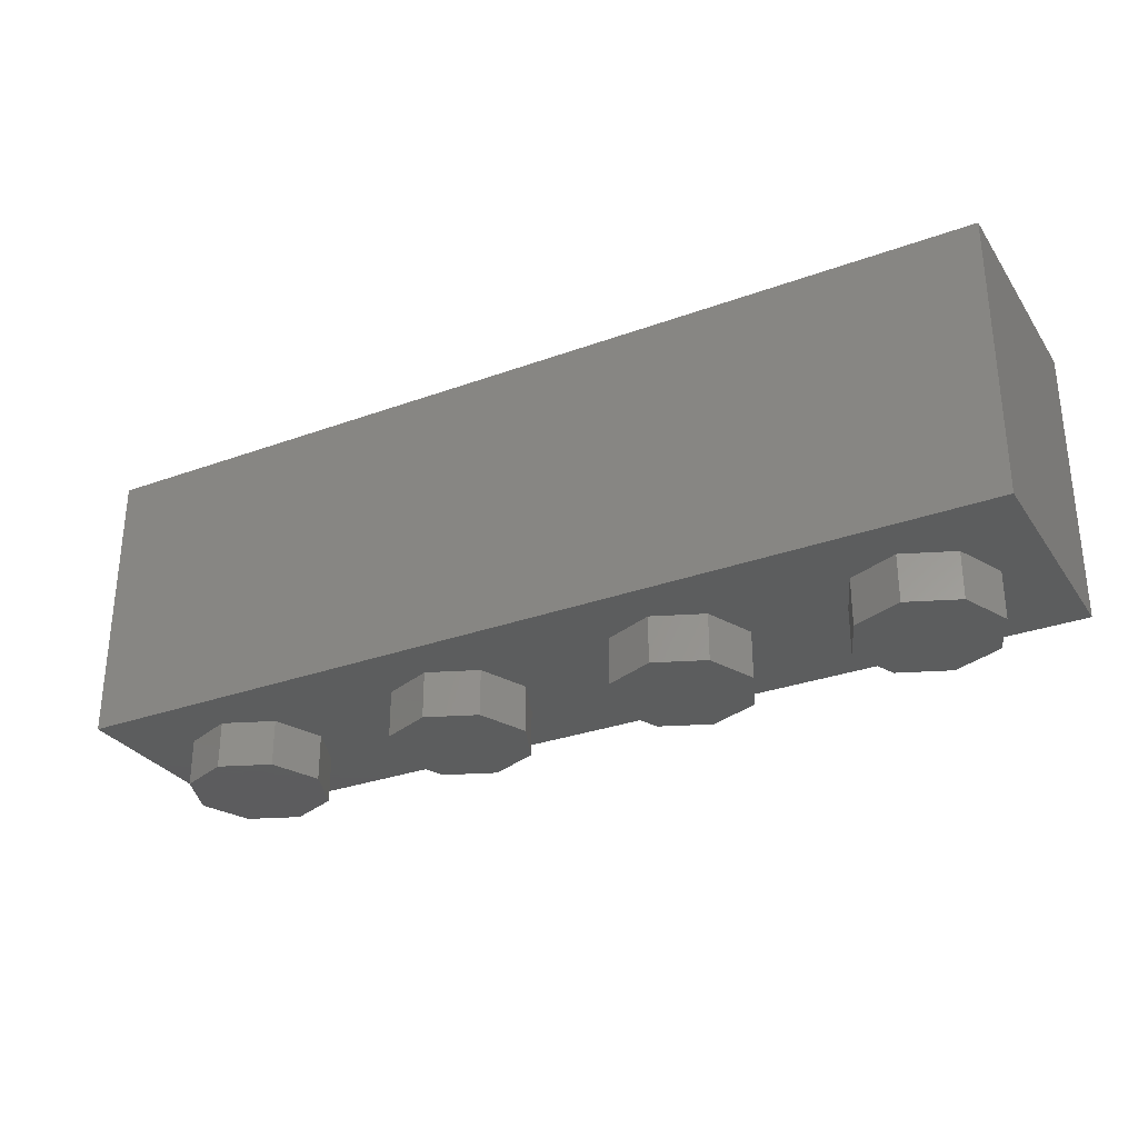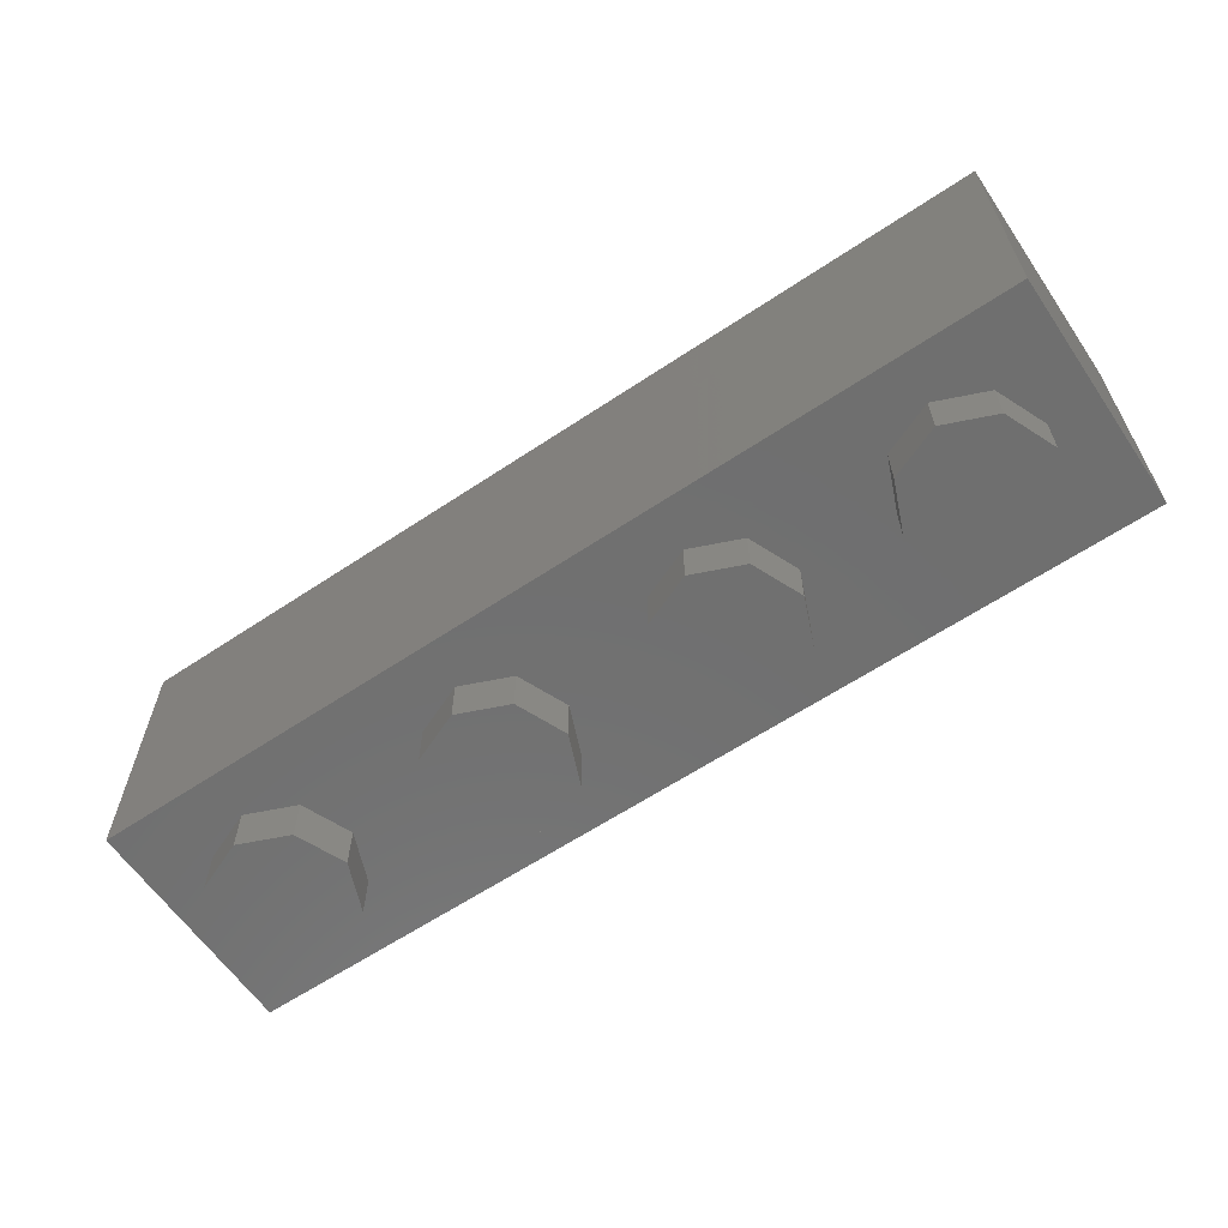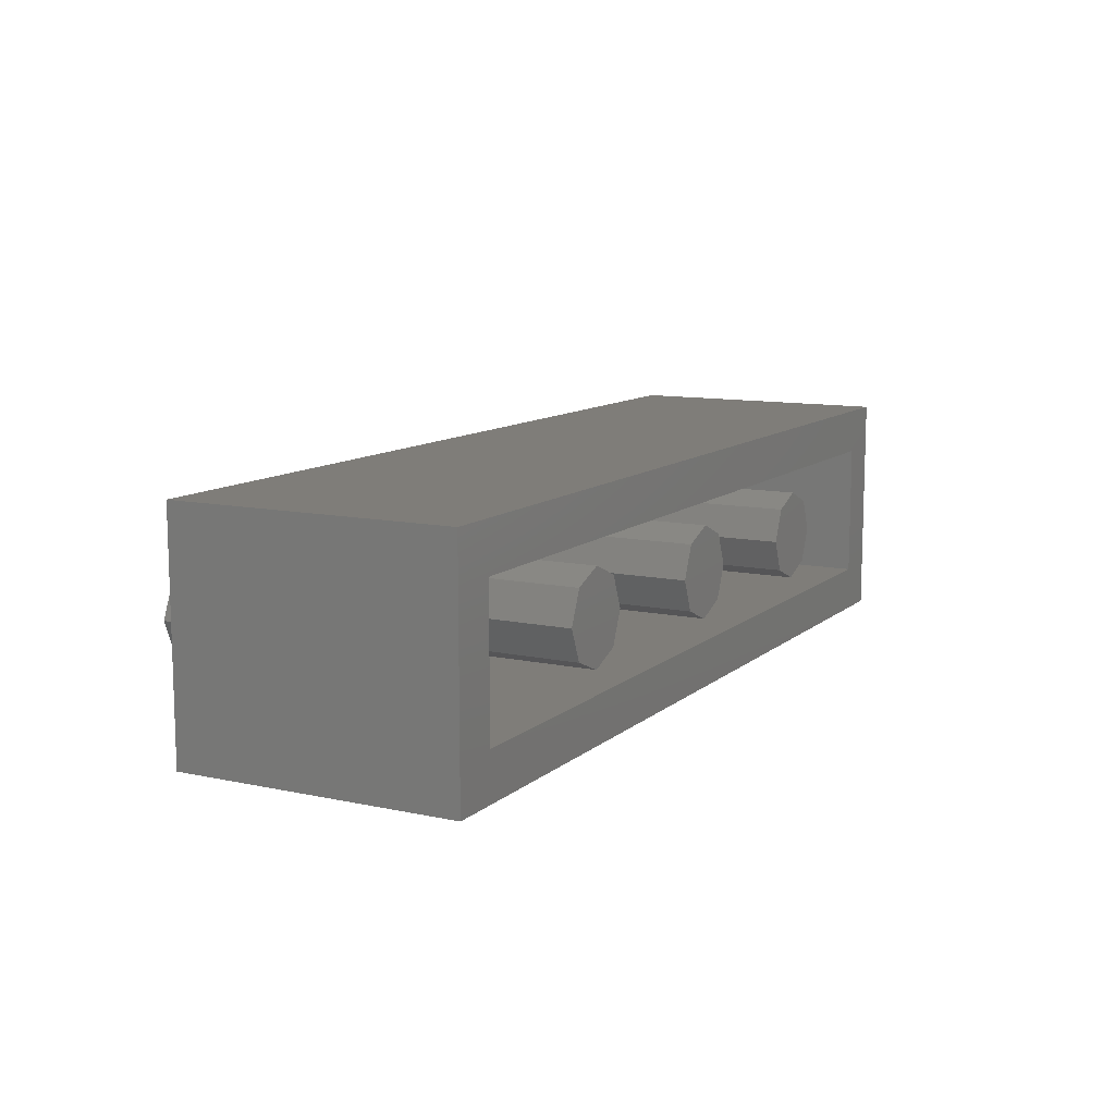
<metadata>
{"format":"stl","ext":"stl","renderer":"f3d","projection":"perspective","resolution":1024,"background":"white","views":[{"elev":-30.2,"azim":27.9,"up":"+Y"},{"elev":-61.6,"azim":34.2,"up":"+Y"},{"elev":10.8,"azim":118.1,"up":"+Z"}]}
</metadata>
<code>
# stl→obj: 324 verts, 574 faces
v -0.64 0.96 0
v -0.6869 0.96 -0.1131
v -0.8 0.96 0
v -0.8 0.96 -0.16
v -0.9131 0.96 -0.1131
v -0.96 0.96 -0
v -0.9131 0.96 0.1131
v -0.8 0.96 0.16
v -0.6869 0.96 0.1131
v 0.16 0.96 0
v 0.1131 0.96 -0.1131
v 0 0.96 0
v 0 0.96 -0.16
v -0.1131 0.96 -0.1131
v -0.16 0.96 -0
v -0.1131 0.96 0.1131
v -0 0.96 0.16
v 0.1131 0.96 0.1131
v 0.96 0.96 0
v 0.9131 0.96 -0.1131
v 0.8 0.96 0
v 0.8 0.96 -0.16
v 0.6869 0.96 -0.1131
v 0.64 0.96 -0
v 0.6869 0.96 0.1131
v 0.8 0.96 0.16
v 0.9131 0.96 0.1131
v -1.6 0 -0.4
v 0 0.04 -0.4
v 1.6 0 -0.4
v 0.02088 0.04136 -0.4
v 0.0414 0.04544 -0.4
v 0.06124 0.05216 -0.4
v 0.08 0.06144 -0.4
v 0.0974 0.07304 -0.4
v 0.1656 0.09432 -0.4
v 0.2449 0.112 -0.4
v 0.32 0.1363 -0.4
v 0.3896 0.1668 -0.4
v 0.4526 0.203 -0.4
v 0.5078 0.2443 -0.4
v 0.5542 0.29 -0.4
v 0.5913 0.3393 -0.4
v 0.6182 0.3913 -0.4
v 0.6345 0.4452 -0.4
v 1.6 0.96 -0.4
v 0.64 0.5 -0.4
v 0.6345 0.5548 -0.4
v 0.6182 0.6087 -0.4
v 0.5913 0.6607 -0.4
v 0.5542 0.71 -0.4
v 0.5078 0.7557 -0.4
v 0.4526 0.797 -0.4
v 0.3896 0.8332 -0.4
v 0.32 0.8637 -0.4
v 0.2449 0.888 -0.4
v 0.1656 0.9057 -0.4
v 0.08352 0.9164 -0.4
v 0 0.92 -0.4
v -1.6 0.96 -0.4
v -0.08352 0.9164 -0.4
v -0.1656 0.9057 -0.4
v -0.2449 0.888 -0.4
v -0.32 0.8637 -0.4
v -0.3896 0.8332 -0.4
v -0.4526 0.797 -0.4
v -0.5078 0.7557 -0.4
v -0.5542 0.71 -0.4
v -0.5913 0.6607 -0.4
v -0.6182 0.6087 -0.4
v -0.6345 0.5548 -0.4
v -0.64 0.5 -0.4
v -0.6345 0.4452 -0.4
v -0.6182 0.3913 -0.4
v -0.5913 0.3393 -0.4
v -0.5542 0.29 -0.4
v -0.5078 0.2443 -0.4
v -0.4526 0.203 -0.4
v -0.3896 0.1668 -0.4
v -0.32 0.1363 -0.4
v -0.2449 0.112 -0.4
v -0.1656 0.09432 -0.4
v -0.0974 0.07304 -0.4
v -0.08 0.06144 -0.4
v -0.06124 0.05216 -0.4
v -0.0414 0.04544 -0.4
v -0.02088 0.04136 -0.4
v -1.44 0.96 -0.24
v 1.44 0.96 -0.24
v 1.6 0.96 0.4
v 1.44 0.96 0.24
v -1.44 0.96 0.24
v -1.6 0.96 0.4
v -0.64 0.16 0
v -0.6869 0.16 -0.1131
v -0.8 0.16 -0.16
v -0.9131 0.16 -0.1131
v -0.96 0.16 -0
v -0.9131 0.16 0.1131
v -0.8 0.16 0.16
v -0.6869 0.16 0.1131
v 0.16 0.16 0
v 0.1131 0.16 -0.1131
v 0 0.16 -0.16
v -0.1131 0.16 -0.1131
v -0.16 0.16 -0
v -0.1131 0.16 0.1131
v -0 0.16 0.16
v 0.1131 0.16 0.1131
v 0.96 0.16 0
v 0.9131 0.16 -0.1131
v 0.8 0.16 -0.16
v 0.6869 0.16 -0.1131
v 0.64 0.16 -0
v 0.6869 0.16 0.1131
v 0.8 0.16 0.16
v 0.9131 0.16 0.1131
v -1.44 0.16 0.24
v 1.44 0.16 0.24
v 1.44 0.16 -0.24
v -1.44 0.16 -0.24
v 1.6 0 0.4
v -1.6 0 0.4
v -0.96 -0.16 0
v -0.96 0 0
v -1.03 0 0.1697
v -1.03 -0.16 0.1697
v -1.2 0 0.24
v -1.2 -0.16 0.24
v -1.37 0 0.1697
v -1.37 -0.16 0.1697
v -1.44 0 -0
v -1.44 -0.16 -0
v -1.37 0 -0.1697
v -1.37 -0.16 -0.1697
v -1.2 0 -0.24
v -1.2 -0.16 -0.24
v -1.03 0 -0.1697
v -1.03 -0.16 -0.1697
v -0.16 -0.16 0
v -0.16 0 0
v -0.2303 0 0.1697
v -0.2303 -0.16 0.1697
v -0.4 0 0.24
v -0.4 -0.16 0.24
v -0.5697 0 0.1697
v -0.5697 -0.16 0.1697
v -0.64 0 -0
v -0.64 -0.16 -0
v -0.5697 0 -0.1697
v -0.5697 -0.16 -0.1697
v -0.4 0 -0.24
v -0.4 -0.16 -0.24
v -0.2303 0 -0.1697
v -0.2303 -0.16 -0.1697
v 0.64 -0.16 0
v 0.64 0 0
v 0.5697 0 0.1697
v 0.5697 -0.16 0.1697
v 0.4 0 0.24
v 0.4 -0.16 0.24
v 0.2303 0 0.1697
v 0.2303 -0.16 0.1697
v 0.16 0 -0
v 0.16 -0.16 -0
v 0.2303 0 -0.1697
v 0.2303 -0.16 -0.1697
v 0.4 0 -0.24
v 0.4 -0.16 -0.24
v 0.5697 0 -0.1697
v 0.5697 -0.16 -0.1697
v 1.44 -0.16 0
v 1.44 0 0
v 1.37 0 0.1697
v 1.37 -0.16 0.1697
v 1.2 0 0.24
v 1.2 -0.16 0.24
v 1.03 0 0.1697
v 1.03 -0.16 0.1697
v 0.96 0 -0
v 0.96 -0.16 -0
v 1.03 0 -0.1697
v 1.03 -0.16 -0.1697
v 1.2 0 -0.24
v 1.2 -0.16 -0.24
v 1.37 0 -0.1697
v 1.37 -0.16 -0.1697
v 0.1131 0.08688 -0.4
v -0.1131 0.08688 -0.4
v -1.2 -0.16 0
v -0.4 -0.16 0
v 0.4 -0.16 0
v 1.2 -0.16 0
v -0.1298 0.293 -0.4
v -0.127 0.2974 -0.4
v -0.06348 0.2487 -0.4
v 0.199 0.1628 -0.4
v 0.1546 0.1586 -0.4
v 0.1586 0.1791 -0.4
v 0.02088 0.3586 -0.4
v 0.0996 0.4 -0.4
v 0.0414 0.3546 -0.4
v 0.06124 0.3478 -0.4
v 0.08 0.3386 -0.4
v -0.1242 0.44 -0.4
v 0 0.36 -0.4
v -0.02088 0.3586 -0.4
v -0.0414 0.3546 -0.4
v -0.06124 0.3478 -0.4
v -0.08 0.3386 -0.4
v -0.1837 0.3028 -0.4
v -0.1131 0.3131 -0.4
v -0.1837 0.8572 -0.4
v -0.24 0.3202 -0.4
v -0.24 0.8398 -0.4
v -0.4759 0.6192 -0.4
v -0.4759 0.5408 -0.4
v -0.48 0.58 -0.4
v 0.0996 0.7364 -0.4
v -0.0624 0.884 -0.4
v 0 0.886 -0.4
v 0.127 0.1026 -0.4
v 0.1386 0.12 -0.4
v 0.1478 0.1388 -0.4
v 0.4503 0.59 -0.4
v -0.3808 0.7626 -0.4
v -0.1386 0.28 -0.4
v -0.1478 0.2612 -0.4
v -0.1546 0.2414 -0.4
v -0.1586 0.2209 -0.4
v -0.16 0.2 -0.4
v -0.1586 0.1791 -0.4
v -0.1546 0.1586 -0.4
v -0.1478 0.1388 -0.4
v -0.1386 0.12 -0.4
v -0.127 0.1026 -0.4
v -0.4435 0.6948 -0.4
v -0.4157 0.73 -0.4
v -0.02072 0.1227 -0.4
v -0.0306 0.1261 -0.4
v 0 0.12 -0.4
v -0.01044 0.1207 -0.4
v 0.01044 0.1207 -0.4
v -0.04 0.1307 -0.4
v 0.02072 0.1227 -0.4
v -0.04872 0.1365 -0.4
v 0.0306 0.1261 -0.4
v -0.05656 0.1434 -0.4
v 0.04 0.1307 -0.4
v -0.06348 0.1513 -0.4
v 0.04872 0.1365 -0.4
v -0.06928 0.16 -0.4
v 0.05656 0.1434 -0.4
v -0.07392 0.1694 -0.4
v 0.06348 0.1513 -0.4
v -0.07728 0.1793 -0.4
v 0.06928 0.16 -0.4
v -0.07932 0.1896 -0.4
v 0.07392 0.1694 -0.4
v -0.08 0.2 -0.4
v 0.07728 0.1793 -0.4
v -0.07932 0.2104 -0.4
v 0.07932 0.1896 -0.4
v -0.07728 0.2207 -0.4
v 0.08 0.2 -0.4
v -0.07392 0.2306 -0.4
v 0.07932 0.2104 -0.4
v -0.06928 0.24 -0.4
v 0.07728 0.2207 -0.4
v 0.07392 0.2306 -0.4
v -0.05656 0.2566 -0.4
v 0.06928 0.24 -0.4
v -0.04872 0.2635 -0.4
v 0.06348 0.2487 -0.4
v -0.04 0.2693 -0.4
v 0.05656 0.2566 -0.4
v -0.0306 0.2739 -0.4
v 0.04872 0.2635 -0.4
v -0.02072 0.2773 -0.4
v 0.04 0.2693 -0.4
v -0.01044 0.2793 -0.4
v 0.0306 0.2739 -0.4
v 0 0.28 -0.4
v 0.01044 0.2793 -0.4
v 0.02072 0.2773 -0.4
v 0.16 0.2 -0.4
v 0.1586 0.2209 -0.4
v 0.1546 0.2414 -0.4
v 0.1478 0.2612 -0.4
v 0.1386 0.28 -0.4
v 0.127 0.2974 -0.4
v 0.1131 0.3131 -0.4
v 0.0974 0.327 -0.4
v -0.0974 0.327 -0.4
v 0.26 0.1802 -0.4
v 0.3166 0.202 -0.4
v 0.3677 0.2279 -0.4
v 0.4126 0.2574 -0.4
v 0.4503 0.29 -0.4
v 0.4804 0.3252 -0.4
v 0.5023 0.3624 -0.4
v 0.5155 0.4008 -0.4
v 0.52 0.44 -0.4
v 0.5023 0.5176 -0.4
v 0.5155 0.4792 -0.4
v 0.4804 0.5548 -0.4
v 0.4126 0.6226 -0.4
v 0.3166 0.678 -0.4
v 0.3677 0.6521 -0.4
v 0.199 0.7172 -0.4
v 0.26 0.6998 -0.4
v 0.1346 0.7298 -0.4
v -0.1242 0.8698 -0.4
v -0.2922 0.342 -0.4
v -0.2922 0.818 -0.4
v -0.3394 0.7921 -0.4
v -0.3394 0.3679 -0.4
v -0.3808 0.3974 -0.4
v -0.4157 0.43 -0.4
v -0.4435 0.4652 -0.4
v -0.4636 0.5024 -0.4
v -0.4636 0.6576 -0.4
v 0.0628 0.888 -0.4
v 0.0996 0.884 -0.4
f 1 2 3
f 2 4 3
f 4 5 3
f 5 6 3
f 6 7 3
f 7 8 3
f 8 9 3
f 9 1 3
f 10 11 12
f 11 13 12
f 13 14 12
f 14 15 12
f 15 16 12
f 16 17 12
f 17 18 12
f 18 10 12
f 19 20 21
f 20 22 21
f 22 23 21
f 23 24 21
f 24 25 21
f 25 26 21
f 26 27 21
f 27 19 21
f 28 29 30
f 29 31 30
f 30 31 32
f 30 32 33
f 30 33 34
f 30 34 35
f 30 36 37
f 30 37 38
f 30 38 39
f 30 39 40
f 30 40 41
f 30 41 42
f 30 42 43
f 30 43 44
f 44 45 30
f 46 47 48
f 46 48 49
f 46 49 50
f 50 51 46
f 46 51 52
f 52 53 46
f 53 54 46
f 54 55 46
f 55 56 46
f 56 57 46
f 57 58 46
f 58 59 46
f 46 59 60
f 60 59 61
f 60 61 62
f 60 62 63
f 60 63 64
f 60 64 65
f 60 65 66
f 60 66 67
f 60 67 68
f 60 68 69
f 60 69 70
f 60 70 71
f 71 72 60
f 28 73 74
f 28 74 75
f 75 76 28
f 28 76 77
f 77 78 28
f 78 79 28
f 28 79 80
f 28 80 81
f 28 81 82
f 83 84 28
f 84 85 28
f 85 86 28
f 86 87 28
f 87 29 28
f 88 89 46
f 88 46 60
f 90 91 92
f 90 92 93
f 93 92 88
f 93 88 60
f 89 91 90
f 89 90 46
f 1 94 95
f 1 95 2
f 2 95 96
f 2 96 4
f 4 96 97
f 4 97 5
f 5 97 98
f 5 98 6
f 6 98 99
f 6 99 7
f 7 99 100
f 7 100 8
f 8 100 101
f 8 101 9
f 9 101 94
f 9 94 1
f 10 102 103
f 10 103 11
f 11 103 104
f 11 104 13
f 13 104 105
f 13 105 14
f 14 105 106
f 14 106 15
f 15 106 107
f 15 107 16
f 16 107 108
f 16 108 17
f 17 108 109
f 17 109 18
f 18 109 102
f 18 102 10
f 19 110 111
f 19 111 20
f 20 111 112
f 20 112 22
f 22 112 113
f 22 113 23
f 23 113 114
f 23 114 24
f 24 114 115
f 24 115 25
f 25 115 116
f 25 116 26
f 26 116 117
f 26 117 27
f 27 117 110
f 27 110 19
f 118 119 120
f 118 120 121
f 118 92 91
f 118 91 119
f 121 88 92
f 121 92 118
f 120 89 88
f 120 88 121
f 119 91 89
f 119 89 120
f 46 90 122
f 46 122 30
f 93 60 28
f 93 28 123
f 90 93 123
f 90 123 122
f 123 28 30
f 123 30 122
f 124 125 126
f 124 126 127
f 127 126 128
f 127 128 129
f 129 128 130
f 129 130 131
f 131 130 132
f 131 132 133
f 133 132 134
f 133 134 135
f 135 134 136
f 135 136 137
f 137 136 138
f 137 138 139
f 139 138 125
f 139 125 124
f 140 141 142
f 140 142 143
f 143 142 144
f 143 144 145
f 145 144 146
f 145 146 147
f 147 146 148
f 147 148 149
f 149 148 150
f 149 150 151
f 151 150 152
f 151 152 153
f 153 152 154
f 153 154 155
f 155 154 141
f 155 141 140
f 156 157 158
f 156 158 159
f 159 158 160
f 159 160 161
f 161 160 162
f 161 162 163
f 163 162 164
f 163 164 165
f 165 164 166
f 165 166 167
f 167 166 168
f 167 168 169
f 169 168 170
f 169 170 171
f 171 170 157
f 171 157 156
f 172 173 174
f 172 174 175
f 175 174 176
f 175 176 177
f 177 176 178
f 177 178 179
f 179 178 180
f 179 180 181
f 181 180 182
f 181 182 183
f 183 182 184
f 183 184 185
f 185 184 186
f 185 186 187
f 187 186 173
f 187 173 172
f 35 188 36
f 35 36 30
f 46 30 45
f 46 45 47
f 60 72 73
f 60 73 28
f 82 189 83
f 82 83 28
f 190 124 127
f 190 127 129
f 190 129 131
f 190 131 133
f 190 133 135
f 190 135 137
f 190 137 139
f 190 139 124
f 191 140 143
f 191 143 145
f 191 145 147
f 191 147 149
f 191 149 151
f 191 151 153
f 191 153 155
f 191 155 140
f 192 156 159
f 192 159 161
f 192 161 163
f 192 163 165
f 192 165 167
f 192 167 169
f 192 169 171
f 192 171 156
f 193 172 175
f 193 175 177
f 193 177 179
f 193 179 181
f 193 181 183
f 193 183 185
f 193 185 187
f 193 187 172
f 194 195 196
f 197 198 199
f 200 201 202
f 202 201 203
f 203 201 204
f 205 206 207
f 205 207 208
f 205 208 209
f 209 210 205
f 211 212 195
f 213 214 215
f 216 217 218
f 195 194 211
f 219 220 221
f 201 205 219
f 36 188 222
f 197 223 224
f 197 224 198
f 50 225 51
f 67 226 68
f 194 227 211
f 211 227 228
f 228 229 211
f 229 230 211
f 81 231 232
f 81 232 233
f 82 234 235
f 82 235 236
f 236 189 82
f 237 69 238
f 239 240 241
f 239 241 242
f 243 241 240
f 243 240 244
f 245 243 244
f 245 244 246
f 247 245 246
f 247 246 248
f 249 247 248
f 249 248 250
f 251 249 250
f 251 250 252
f 253 251 252
f 253 252 254
f 255 253 254
f 255 254 256
f 257 255 256
f 257 256 258
f 259 257 258
f 259 258 260
f 261 259 260
f 261 260 262
f 263 261 262
f 263 262 264
f 265 263 264
f 265 264 266
f 267 265 266
f 267 266 268
f 269 267 268
f 269 268 196
f 270 269 196
f 270 196 271
f 272 270 271
f 272 271 273
f 274 272 273
f 274 273 275
f 276 274 275
f 276 275 277
f 278 276 277
f 278 277 279
f 280 278 279
f 280 279 281
f 282 280 281
f 282 281 283
f 284 285 282
f 284 282 283
f 29 241 243
f 29 243 31
f 32 31 243
f 32 243 245
f 33 32 245
f 33 245 247
f 34 33 247
f 34 247 249
f 35 34 249
f 35 249 251
f 188 35 251
f 188 251 253
f 222 188 253
f 222 253 255
f 223 222 255
f 223 255 257
f 224 223 257
f 224 257 259
f 198 224 259
f 198 259 261
f 199 198 261
f 199 261 263
f 286 199 263
f 286 263 265
f 287 286 265
f 287 265 267
f 288 287 267
f 288 267 269
f 289 288 269
f 289 269 270
f 290 289 270
f 290 270 272
f 291 290 272
f 291 272 274
f 292 291 274
f 292 274 276
f 293 292 276
f 293 276 278
f 204 293 278
f 204 278 280
f 203 204 280
f 203 280 282
f 202 203 282
f 202 282 285
f 200 202 285
f 200 285 284
f 206 200 284
f 206 284 283
f 207 206 283
f 207 283 281
f 207 281 279
f 207 279 208
f 208 279 277
f 208 277 209
f 209 277 275
f 209 275 210
f 210 275 273
f 210 273 294
f 294 273 271
f 294 271 212
f 212 271 196
f 212 196 195
f 227 194 196
f 227 196 268
f 227 268 266
f 227 266 228
f 228 266 264
f 228 264 229
f 229 264 262
f 229 262 230
f 230 262 260
f 230 260 231
f 231 260 258
f 231 258 232
f 233 232 258
f 233 258 256
f 234 233 256
f 234 256 254
f 235 234 254
f 235 254 252
f 236 235 252
f 236 252 250
f 189 236 250
f 189 250 248
f 83 189 248
f 83 248 246
f 84 83 246
f 84 246 244
f 85 84 244
f 85 244 240
f 86 85 240
f 86 240 239
f 87 86 239
f 87 239 242
f 29 87 242
f 29 242 241
f 286 295 197
f 286 197 199
f 295 286 287
f 295 287 296
f 288 297 296
f 288 296 287
f 289 298 297
f 289 297 288
f 298 289 290
f 298 290 299
f 291 300 299
f 291 299 290
f 300 291 292
f 300 292 301
f 293 302 301
f 293 301 292
f 302 293 204
f 302 204 303
f 304 305 303
f 304 303 204
f 204 201 306
f 204 306 304
f 307 225 306
f 307 306 201
f 308 309 307
f 308 307 201
f 310 311 308
f 310 308 201
f 219 312 310
f 219 310 201
f 214 213 313
f 214 313 205
f 200 206 205
f 200 205 201
f 210 294 214
f 210 214 205
f 212 211 214
f 212 214 294
f 214 314 315
f 214 315 215
f 316 315 314
f 316 314 317
f 226 316 317
f 226 317 318
f 238 226 318
f 238 318 319
f 319 320 237
f 319 237 238
f 320 321 322
f 320 322 237
f 216 322 321
f 216 321 217
f 221 323 324
f 221 324 219
f 220 219 205
f 220 205 313
f 222 223 197
f 222 197 36
f 36 197 295
f 36 295 37
f 296 38 37
f 296 37 295
f 38 296 297
f 38 297 39
f 39 297 298
f 39 298 40
f 40 298 299
f 40 299 41
f 41 299 300
f 41 300 42
f 42 300 301
f 42 301 43
f 43 301 302
f 43 302 44
f 44 302 303
f 44 303 45
f 305 47 45
f 305 45 303
f 47 305 304
f 47 304 48
f 48 304 306
f 48 306 49
f 49 306 225
f 49 225 50
f 225 307 52
f 225 52 51
f 307 309 53
f 307 53 52
f 309 308 54
f 309 54 53
f 55 54 308
f 55 308 311
f 311 310 56
f 311 56 55
f 310 312 57
f 310 57 56
f 312 219 324
f 312 324 57
f 57 324 323
f 57 323 58
f 58 323 221
f 58 221 59
f 59 221 220
f 59 220 61
f 61 220 313
f 61 313 62
f 62 313 213
f 62 213 63
f 215 64 63
f 215 63 213
f 64 215 315
f 64 315 65
f 65 315 316
f 65 316 66
f 66 316 226
f 66 226 67
f 230 231 81
f 230 81 211
f 233 234 82
f 233 82 81
f 211 81 80
f 211 80 214
f 214 80 79
f 214 79 314
f 314 79 78
f 314 78 317
f 317 78 77
f 317 77 318
f 76 319 318
f 76 318 77
f 319 76 75
f 319 75 320
f 320 75 74
f 320 74 321
f 321 74 73
f 321 73 217
f 217 73 72
f 217 72 218
f 218 72 71
f 218 71 216
f 216 71 70
f 216 70 322
f 322 70 69
f 322 69 237
f 226 238 69
f 226 69 68

</code>
